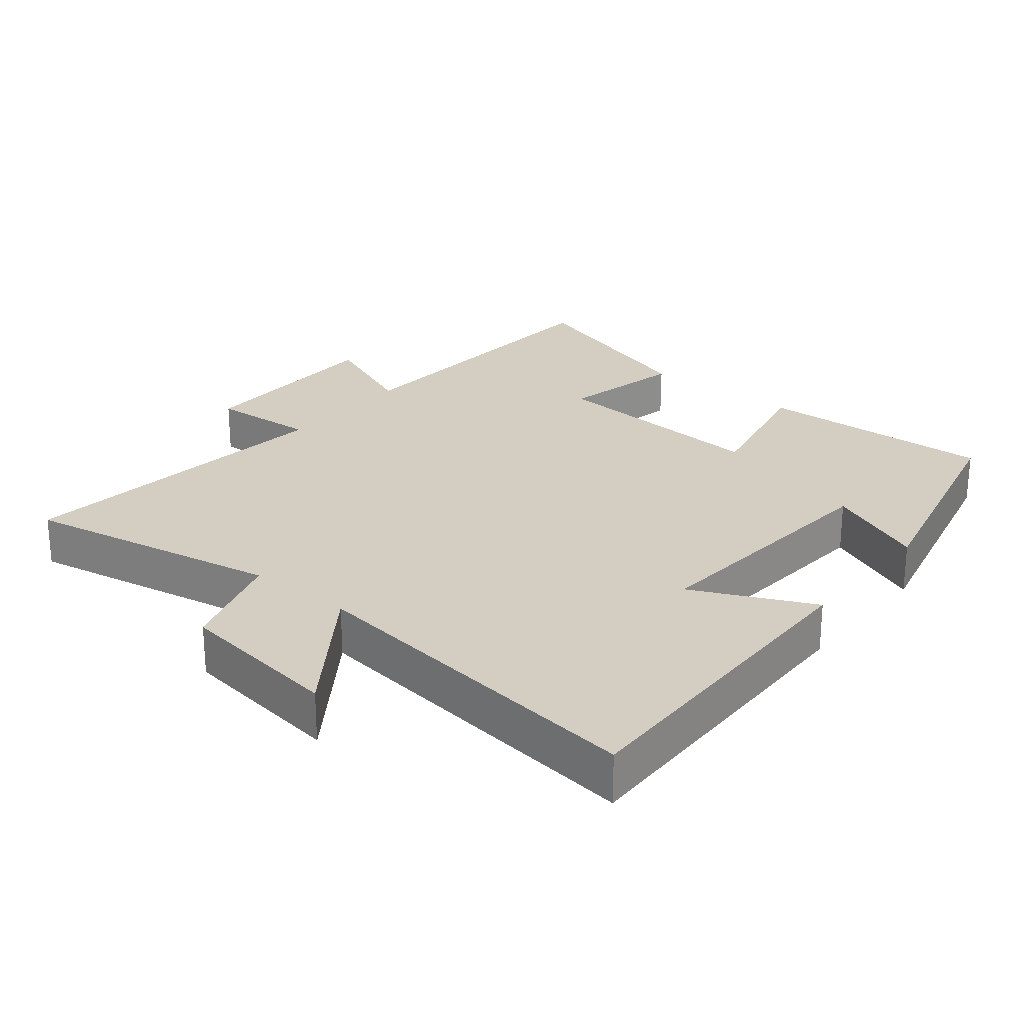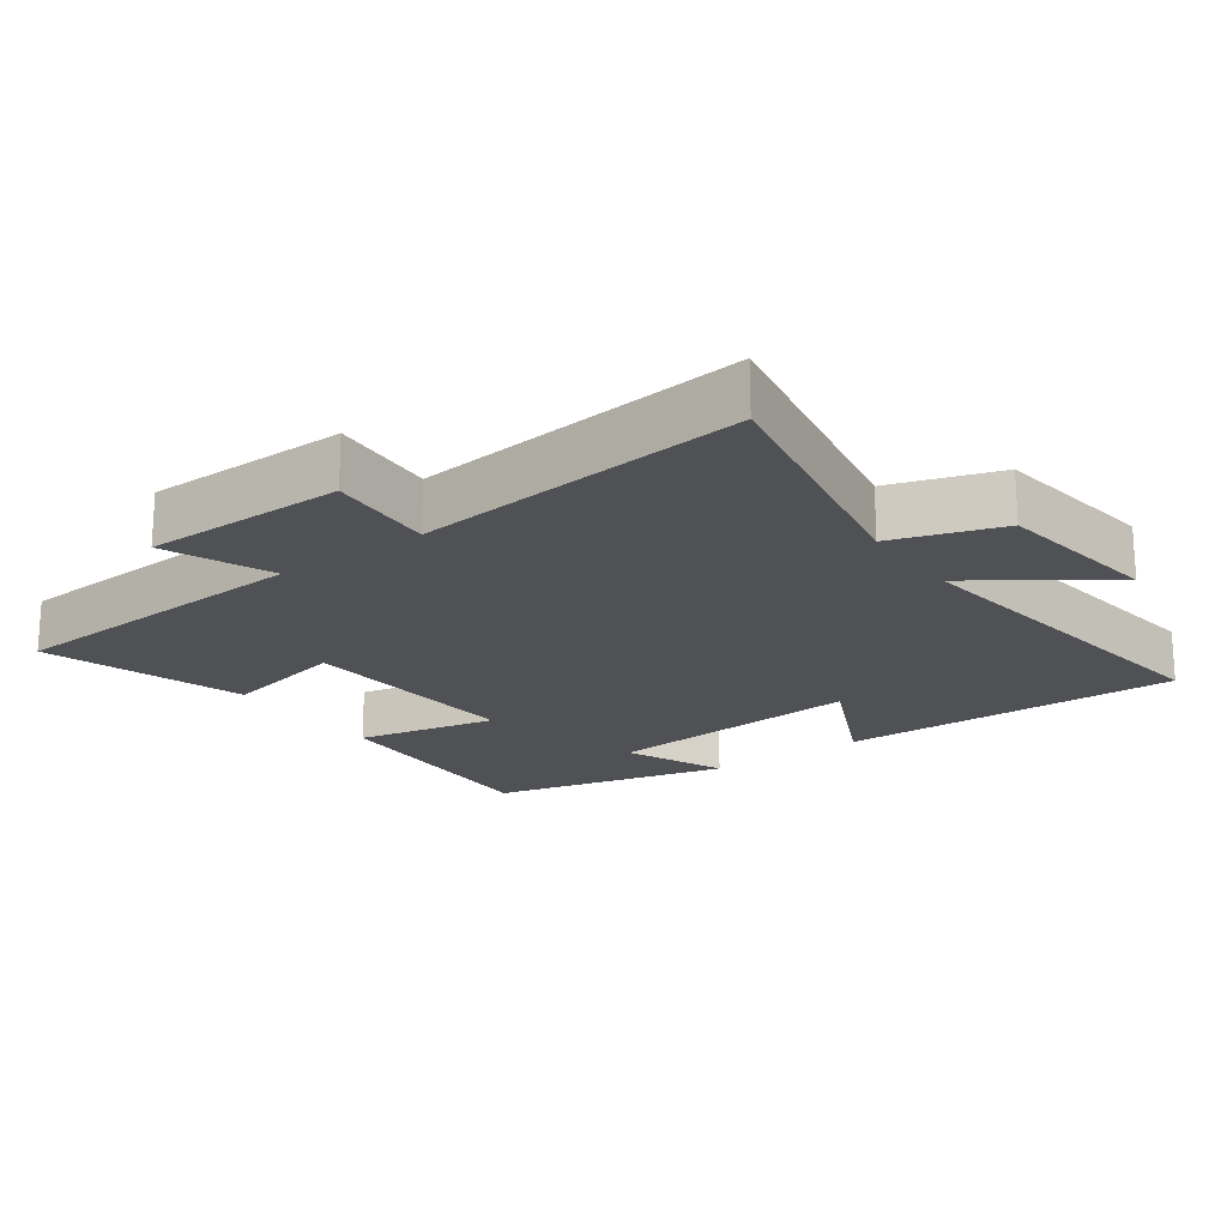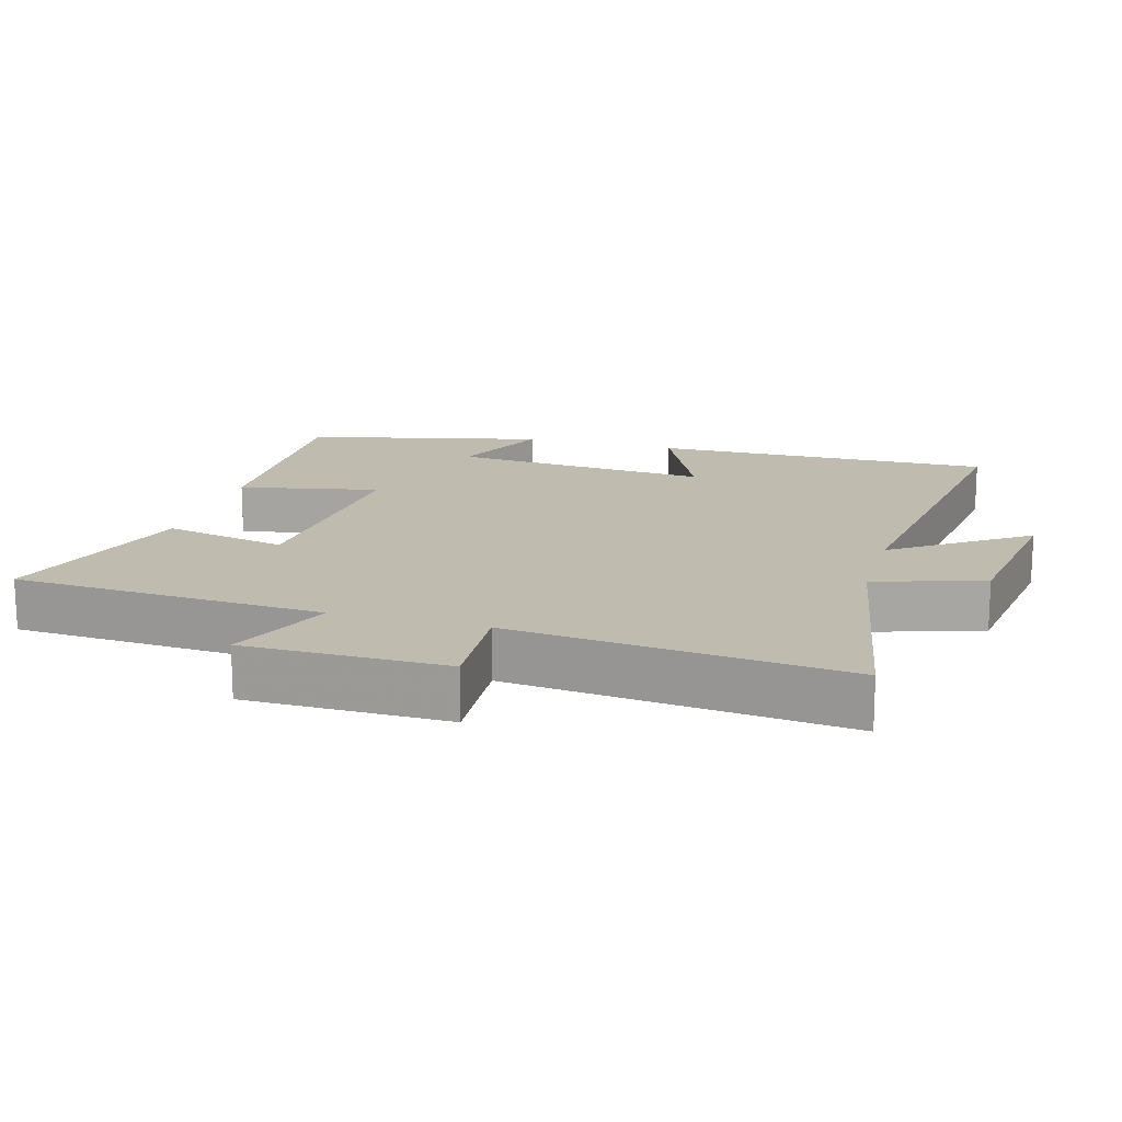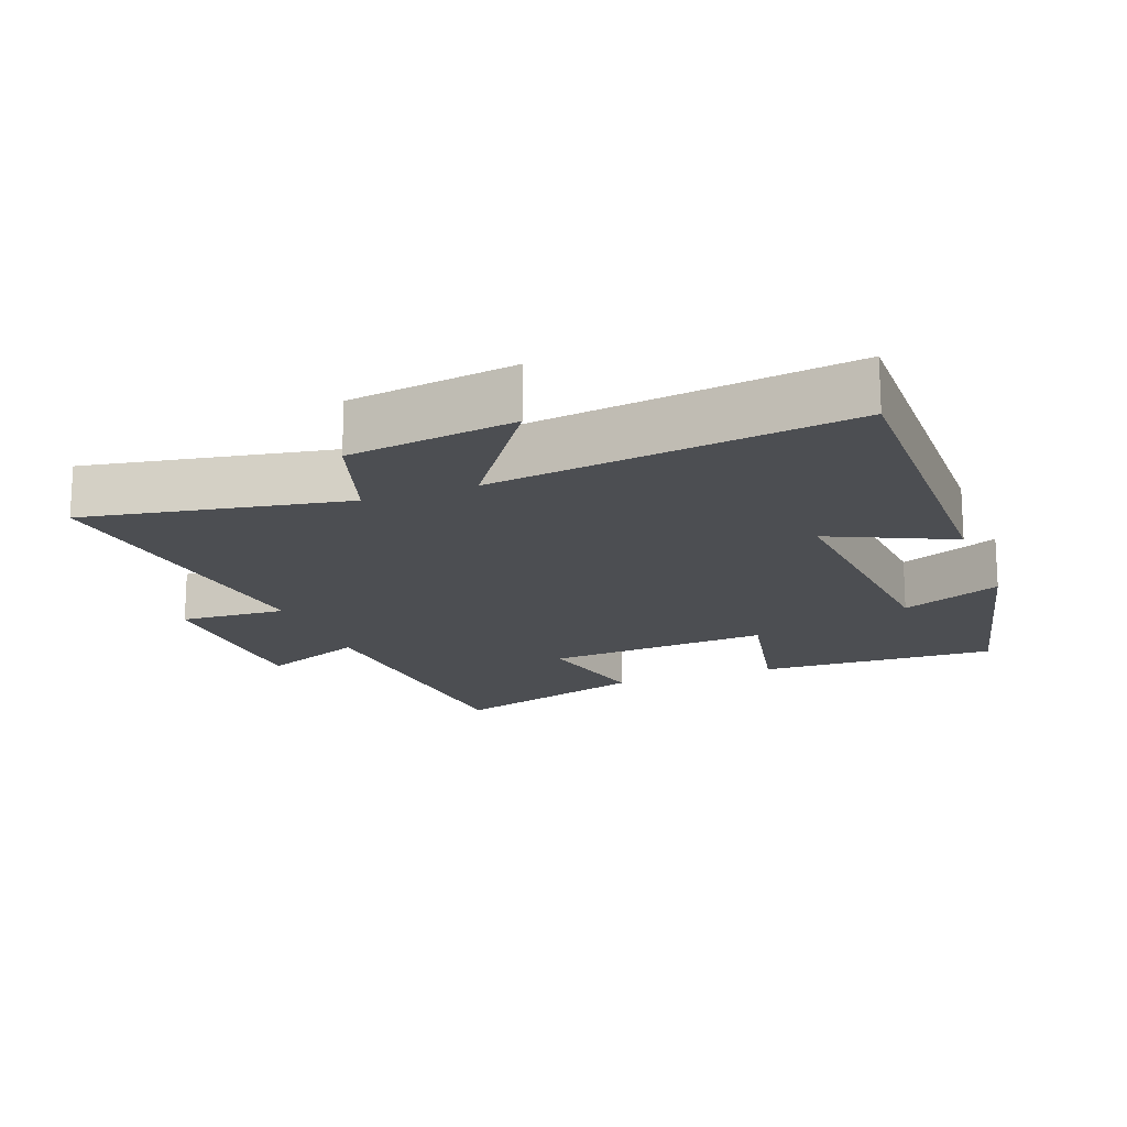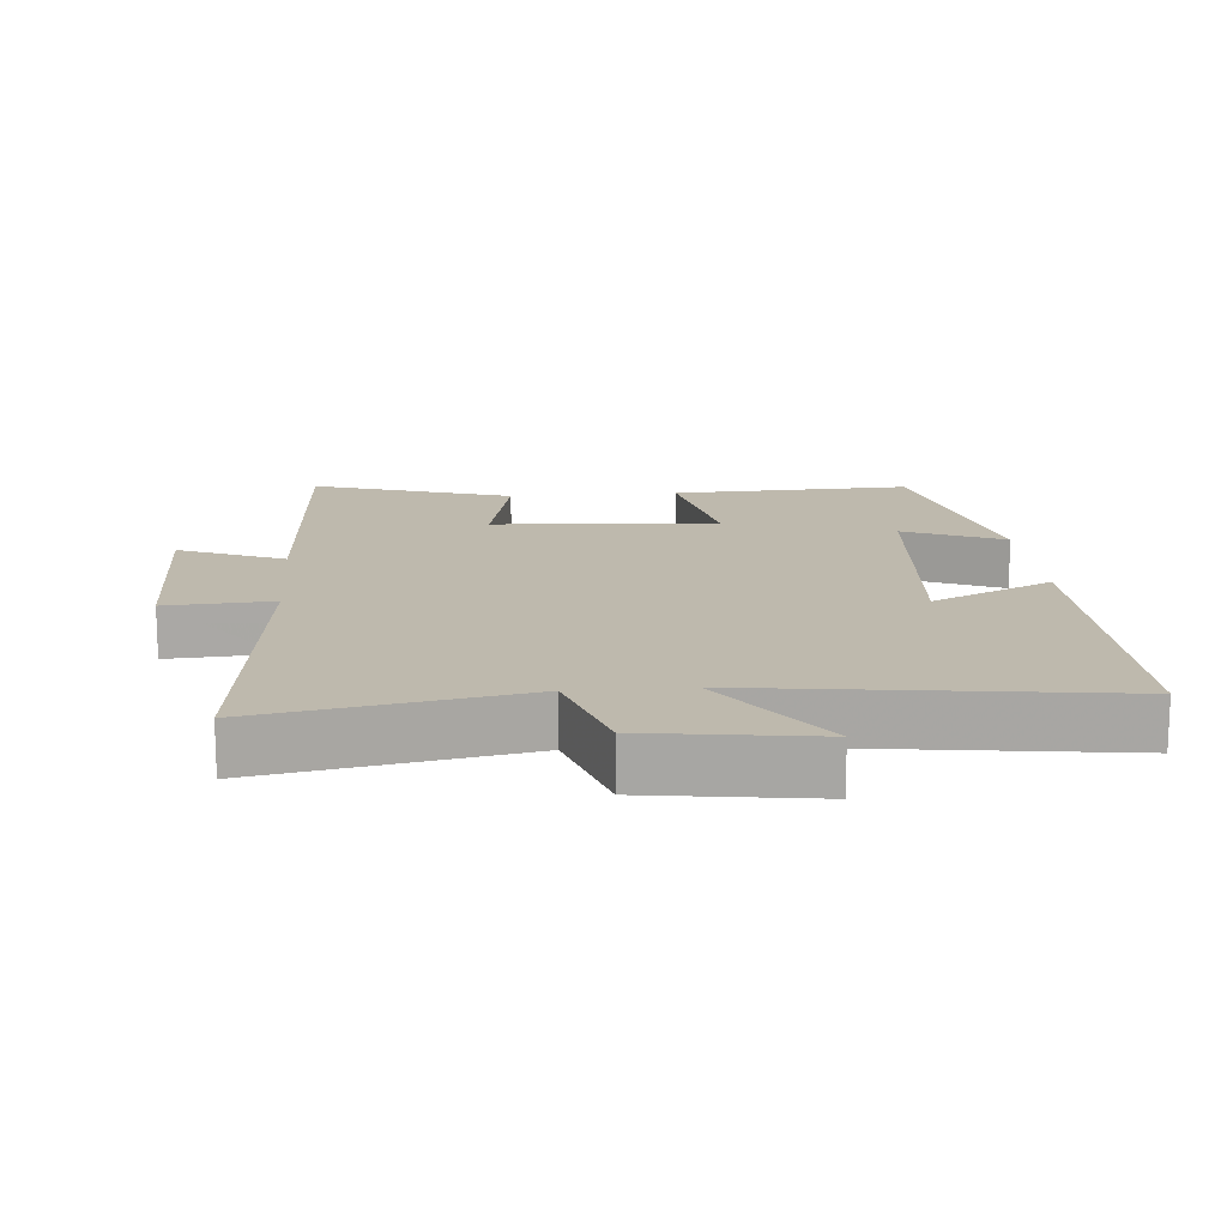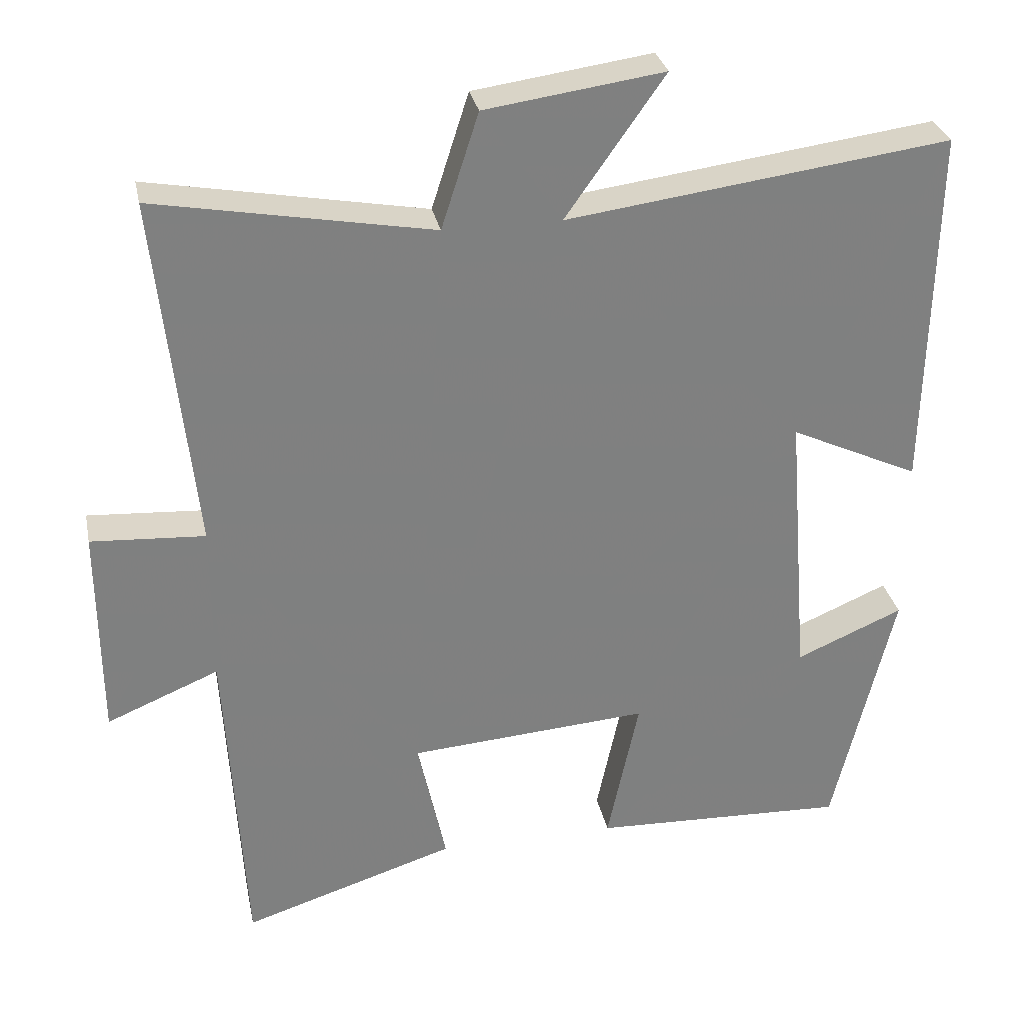
<metadata>
{"format":"obj","ext":"obj","renderer":"f3d","projection":"perspective","resolution":1024,"background":"white","views":[{"elev":25.3,"azim":39.1,"up":"+Y"},{"elev":-19.9,"azim":-54.3,"up":"+Y"},{"elev":16.1,"azim":-74.0,"up":"+Y"},{"elev":-17.0,"azim":20.9,"up":"+Y"},{"elev":15.3,"azim":-4.8,"up":"+Y"},{"elev":30.4,"azim":-11.5,"up":"+Z"}]}
</metadata>
<code>
v 0.417 0.07 -0.513
v 0.067 0.07 -0.5
v 0.11 0.07 -0.295
v -0.22 0.07 -0.319
v -0.181 0.07 -0.5
v -0.474 0.07 -0.593
v -0.5 0.07 -0.138
v -0.654 0.07 -0.202
v -0.656 0.07 0.092
v -0.5 0.07 0.082
v -0.552 0.07 0.57
v -0.173 0.07 0.5
v -0.122 0.07 0.658
v 0.122 0.07 0.692
v -0.013 0.07 0.5
v 0.51 0.07 0.569
v 0.5 0.07 0.069
v 0.323 0.07 0.152
v 0.353 0.07 -0.228
v 0.5 0.07 -0.165
v 0.417 0 -0.513
v 0.067 0 -0.5
v 0.11 0 -0.295
v -0.22 0 -0.319
v -0.181 0 -0.5
v -0.474 0 -0.593
v -0.5 0 -0.138
v -0.654 0 -0.202
v -0.656 0 0.092
v -0.5 0 0.082
v -0.552 0 0.57
v -0.173 0 0.5
v -0.122 0 0.658
v 0.122 0 0.692
v -0.013 0 0.5
v 0.51 0 0.569
v 0.5 0 0.069
v 0.323 0 0.152
v 0.353 0 -0.228
v 0.5 0 -0.165
f 19 20 1 2
f 18 19 2 3
f 15 16 17 18
f 15 18 3 4
f 12 13 14 15
f 12 15 4
f 10 11 12 4
f 7 8 9 10
f 6 7 10
f 4 5 6 10
f 22 21 40 39
f 23 22 39 38
f 38 37 36 35
f 24 23 38 35
f 35 34 33 32
f 24 35 32
f 24 32 31 30
f 30 29 28 27
f 30 27 26
f 30 26 25 24
f 1 21 22 2
f 2 22 23 3
f 3 23 24 4
f 4 24 25 5
f 5 25 26 6
f 6 26 27 7
f 7 27 28 8
f 8 28 29 9
f 9 29 30 10
f 10 30 31 11
f 11 31 32 12
f 12 32 33 13
f 13 33 34 14
f 14 34 35 15
f 15 35 36 16
f 16 36 37 17
f 17 37 38 18
f 18 38 39 19
f 19 39 40 20
f 20 40 21 1

</code>
